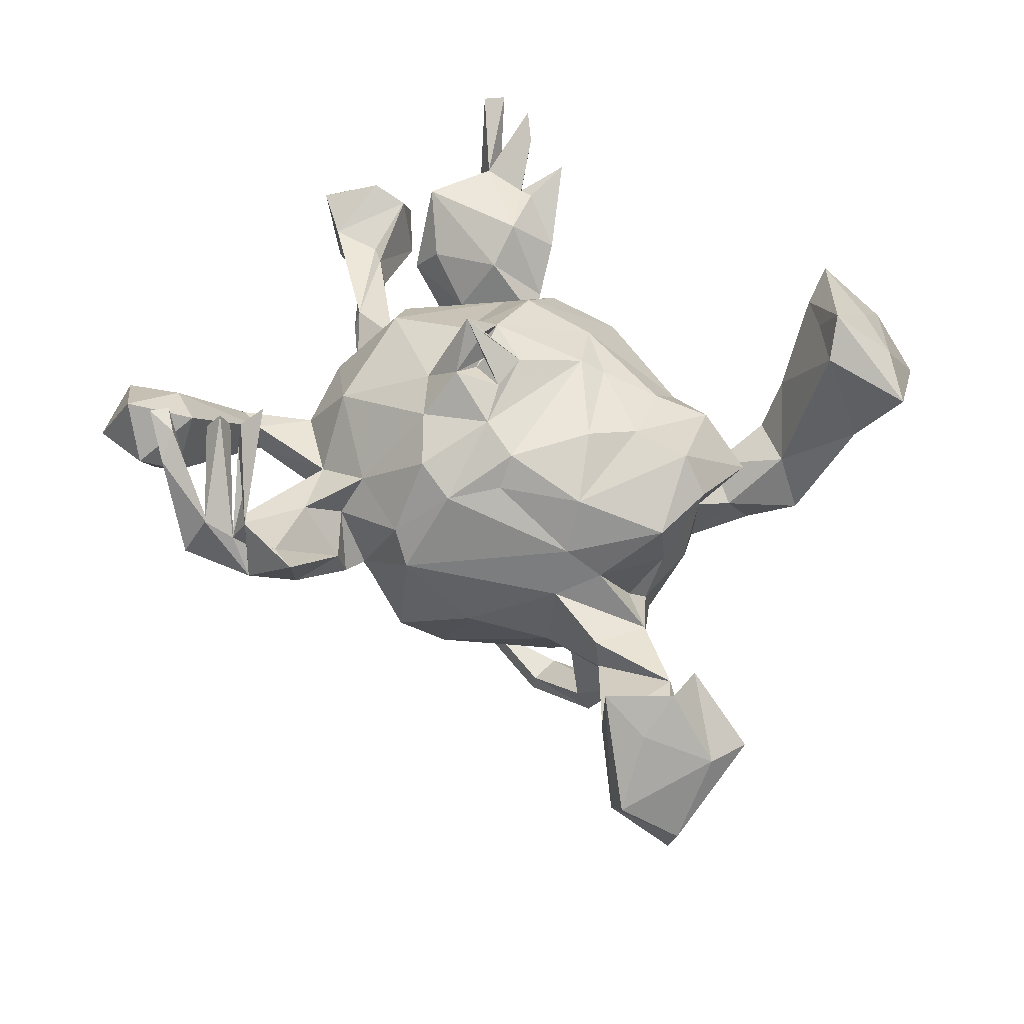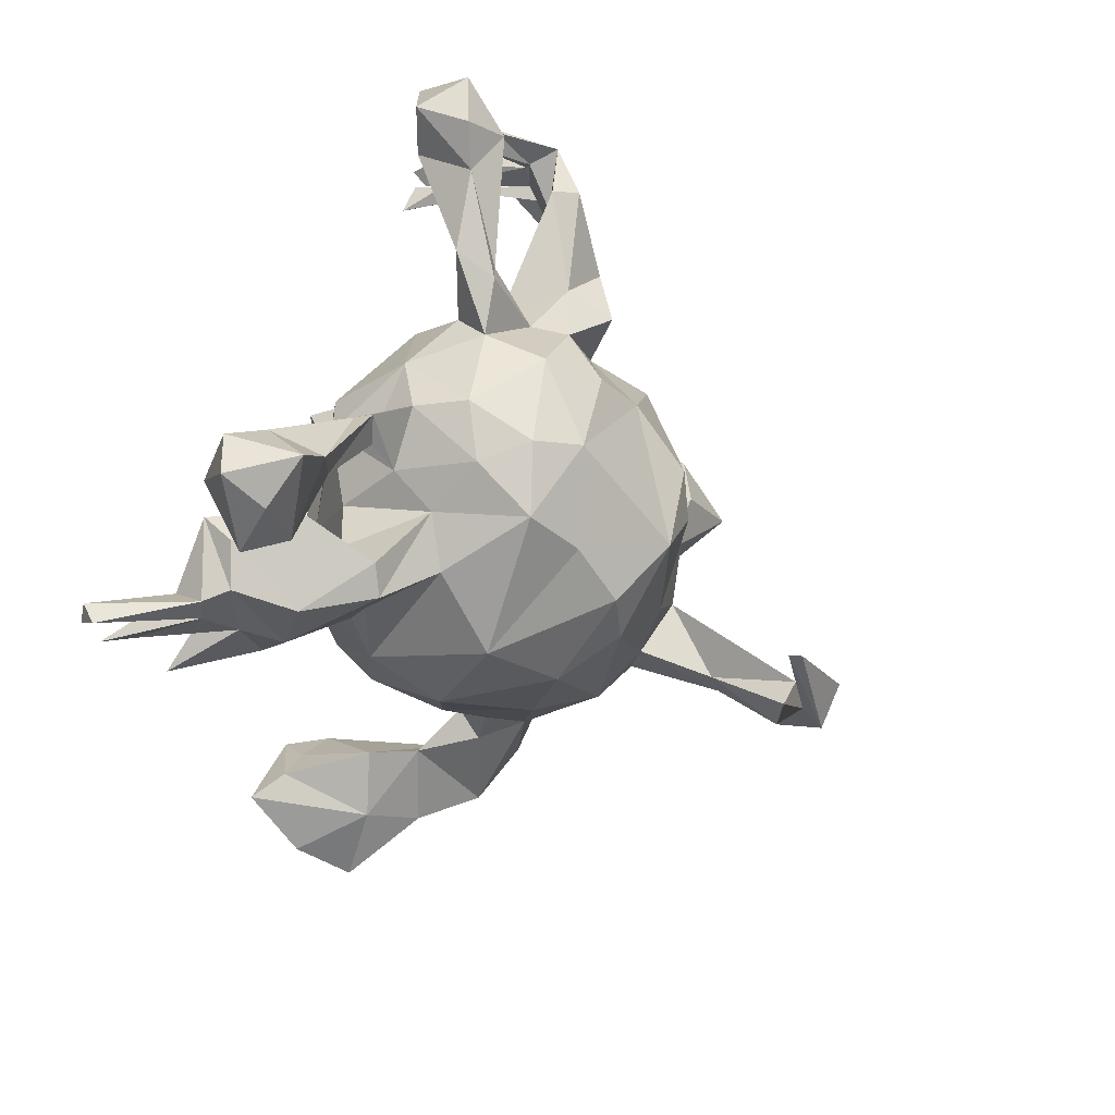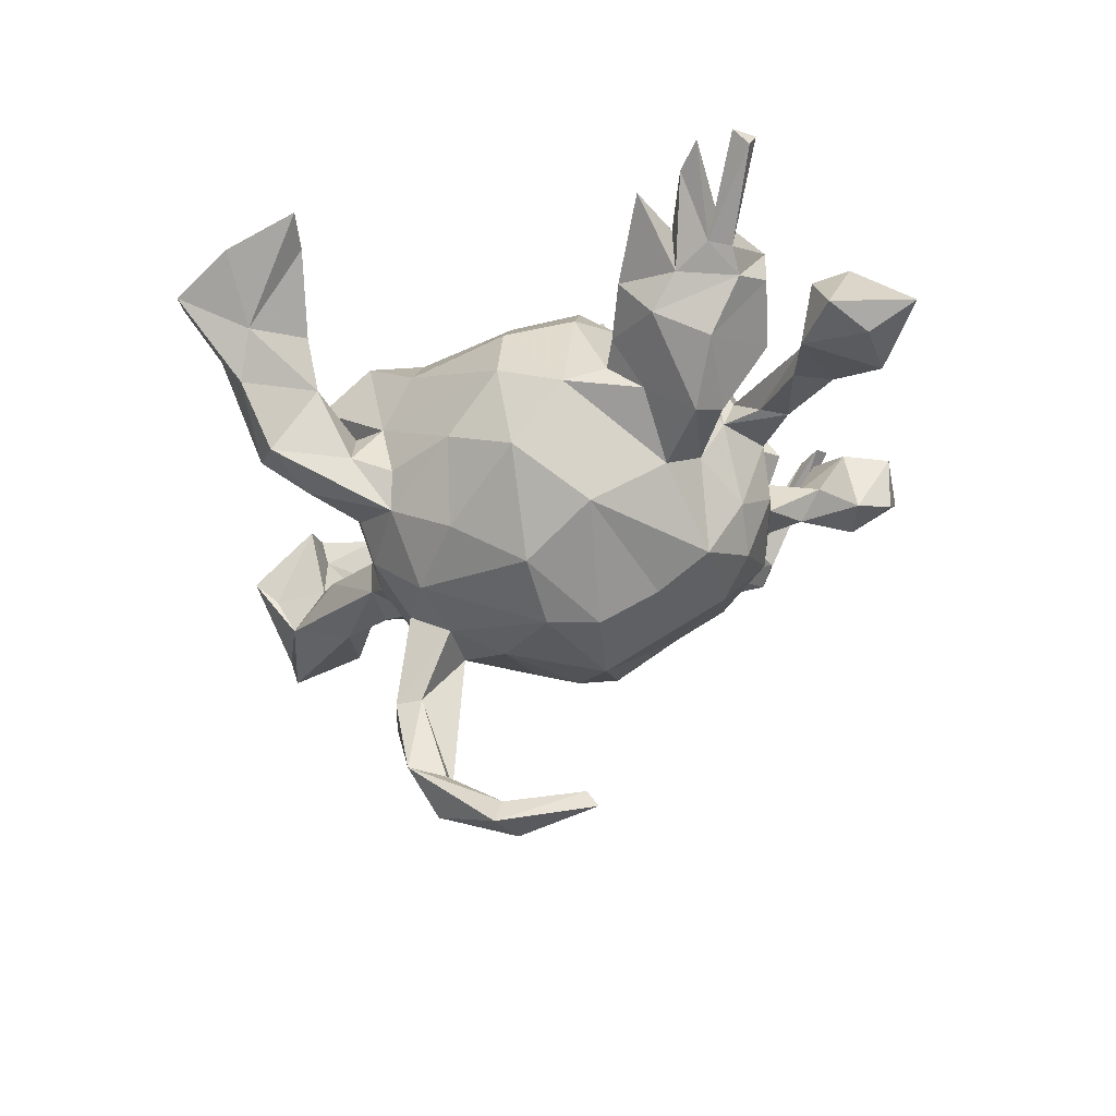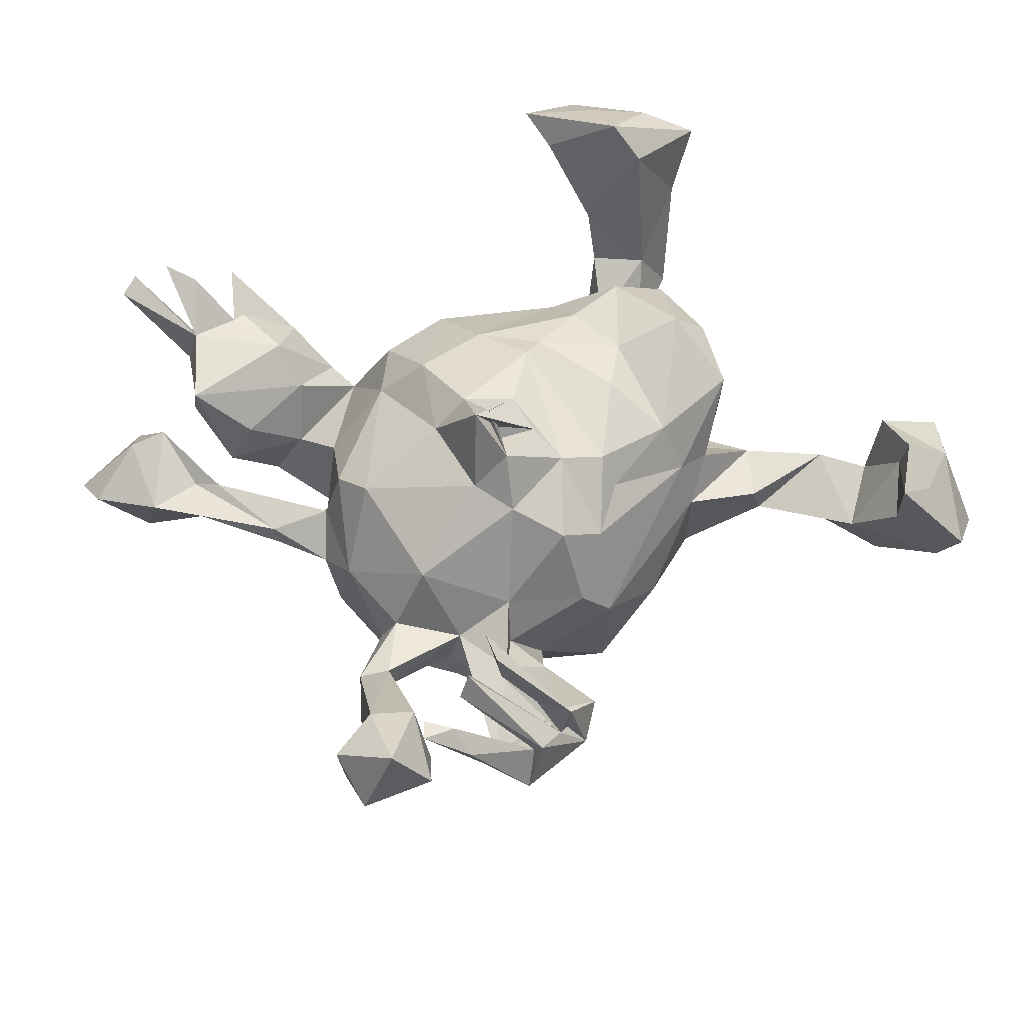
<metadata>
{"format":"obj","ext":"obj","renderer":"f3d","projection":"perspective","resolution":1024,"background":"white","views":[{"elev":53.9,"azim":-78.9,"up":"+Z"},{"elev":37.0,"azim":126.7,"up":"+Y"},{"elev":-33.9,"azim":80.5,"up":"+Z"},{"elev":65.8,"azim":-143.4,"up":"+Z"}]}
</metadata>
<code>
v -0.3523 0.4337 0.184
v -0.297 0.5051 0.1796
v -0.2815 0.518 0.2269
v -0.2497 0.3996 0.2586
v -0.2454 0.5728 0.1682
v -0.6466 -0.2675 0.03356
v -0.3377 0.4338 0.151
v -0.3312 0.4461 0.1391
v -0.3573 0.4733 0.1024
v -0.3553 0.3899 0.1581
v -0.3583 0.3008 0.1044
v -0.2419 0.5082 0.2577
v -0.1818 0.659 0.1401
v -0.3849 0.3614 0.1028
v -0.674 -0.2866 0.08095
v -0.5876 -0.3021 0.1548
v -0.5687 -0.2388 0.2208
v -0.2152 0.4361 0.2823
v -0.2001 0.5269 0.2606
v -0.6473 -0.3586 -0.05415
v -0.3147 0.388 0.08834
v -0.3173 0.3378 0.0872
v -0.6535 -0.3721 -0.00796
v -0.2948 0.3168 -0.02703
v -0.2183 0.5507 0.27
v -0.5496 -0.2546 -0.04822
v -0.276 0.4513 0.05235
v -0.5673 -0.4059 0.08255
v -0.1934 0.5981 0.2462
v -0.2067 0.4249 0.2508
v -0.5705 -0.2367 0.1358
v -0.2171 0.4608 0.2507
v -0.2065 0.5276 0.107
v -0.1176 0.6282 0.08945
v -0.523 -0.3359 0.1775
v -0.203 0.3372 -0.03302
v -0.4306 -0.2838 -0.07995
v -0.1871 0.5768 0.07636
v -0.5204 -0.3238 0.1303
v -0.1078 0.5463 0.182
v -0.1618 0.5064 0.1927
v -0.2378 0.3946 0.2986
v -0.1061 0.6286 0.1805
v -0.1979 0.3701 0.2935
v -0.505 -0.2292 0.0315
v -0.357 0.3659 0.202
v -0.05131 0.4385 0.04855
v -0.4991 -0.3774 -0.03566
v -0.2183 0.3039 -0.1063
v -0.2248 0.2528 -0.07922
v -0.4608 -0.3597 0.1537
v -0.2354 0.2604 -0.02534
v -0.2003 0.3201 0.0492
v -0.2334 0.1591 0.07299
v -0.4648 -0.3305 0.03126
v -0.2705 0.1342 0.03197
v -0.4205 -0.2443 -0.05008
v -0.3871 -0.3195 9.079e-05
v -0.5101 -0.4105 0.02927
v -0.5198 -0.4514 0.06863
v -0.09572 0.5629 0.06925
v -0.3384 -0.1914 0.001156
v -0.1009 0.3156 0.02519
v -0.2029 0.2252 -0.07638
v -0.05358 0.4403 -0.006231
v -0.3493 -0.1987 -0.04823
v -0.2468 0.08211 -0.2097
v -0.2737 0.1489 -0.1362
v -0.169 0.2686 0.008892
v -0.2898 0.02745 -0.06371
v -0.2302 -0.1237 0.08511
v -0.168 0.1258 0.175
v -0.1406 0.2355 0.07116
v -0.01827 0.4715 0.0389
v -0.264 -0.1119 0.01009
v -0.106 0.333 -0.1063
v -0.2068 0.07612 0.1452
v -0.09088 0.3319 -0.04433
v -0.3342 -0.2273 -0.09907
v -0.2702 -0.102 -0.1158
v -0.03046 0.4401 -0.0232
v -0.2598 -0.2613 -0.09292
v -0.09599 0.03344 0.2162
v -0.01416 0.2962 0.1198
v 0.004707 0.3621 -0.1445
v -0.08002 0.1423 0.1899
v -0.1421 0.1419 -0.2997
v -0.005141 0.3603 0.0277
v -0.2332 -0.104 -0.2011
v -0.178 -0.003129 0.1569
v -0.2418 -0.1804 0.05065
v -0.2789 -0.2617 -0.02217
v -0.1244 0.2408 -0.221
v -0.2127 -0.2255 -0.03035
v -0.182 -0.1323 0.1584
v -0.1946 0.01766 -0.2705
v 0.01978 0.3731 -0.04303
v -0.0339 0.09652 0.253
v -0.208 -0.2704 0.1455
v -0.1428 -0.01497 0.1988
v -0.06852 0.3067 -0.1947
v 0.1104 0.3378 0.03833
v -0.036 0.02702 0.2373
v 0.1427 0.2412 0.1525
v 0.009778 0.05983 0.2445
v -0.07704 -0.1285 0.201
v 0.0009833 0.07105 0.2298
v -0.2417 -0.1858 -0.1407
v -0.009913 0.1494 0.2014
v -0.1273 -0.3249 0.1551
v -0.05148 -0.05908 -0.3236
v -0.1599 -0.1414 -0.258
v 0.02532 0.06344 0.2893
v 0.1354 0.3427 -0.1035
v -0.09083 -0.2939 0.0537
v -0.2038 -0.2766 0.07374
v 0.06416 -0.09122 0.2086
v -0.1572 -0.2169 -0.4196
v 0.03044 0.09115 0.3123
v -0.1191 0.07332 -0.3254
v -0.1891 -0.2511 -0.06712
v 0.02243 0.004169 0.2386
v 0.176 0.3246 -0.02999
v -0.142 -0.2537 -0.1647
v -0.1322 -0.1974 -0.2477
v -0.1304 -0.1135 -0.2937
v 0.05489 0.2793 -0.2518
v -0.09446 -0.2881 0.206
v 0.1009 0.107 0.2037
v -0.02076 0.09932 -0.3591
v 0.2046 0.2385 0.1064
v -0.1044 -0.1318 -0.5436
v 0.05411 0.0714 -0.6437
v -0.09683 -0.153 -0.6041
v 0.1305 0.1554 -0.2988
v -0.04109 -0.1498 -0.2959
v -0.06452 -0.212 -0.2623
v -0.04114 -0.2008 0.1808
v 0.1198 0.3053 -0.2076
v 0.2149 0.2684 0.01828
v -0.1098 -0.2251 -0.4002
v -0.009652 -0.3771 0.08855
v 0.1848 0.283 -0.1552
v -0.09188 -0.1862 -0.3978
v -0.06414 -0.1464 -0.5487
v -0.09716 -0.302 -0.06058
v -0.0352 -0.03979 -0.6273
v 0.2349 0.246 -0.03902
v -0.07755 -0.2062 -0.5304
v 0.08274 0.05353 0.2451
v 0.01552 -0.08183 -0.6624
v 0.04616 0.05471 -0.6157
v -0.02007 -0.2781 -0.1958
v 0.03569 -0.3048 0.1531
v -0.03808 -0.0363 -0.6569
v 0.06676 -0.1284 0.1853
v 0.007855 -0.0685 -0.6236
v 0.2392 0.2055 -0.112
v 0.1042 0.06686 -0.349
v 0.2535 0.3474 -0.02053
v 0.1606 -0.08653 0.1684
v 0.2695 0.3416 0.002205
v 0.06123 -0.2184 0.1511
v 0.1933 0.02178 0.1887
v 0.03188 -0.2078 -0.2673
v 0.1849 0.2255 -0.2524
v 0.261 0.2997 -0.02216
v -0.02318 -0.312 -0.01282
v -0.003667 -0.3043 -0.129
v 0.3815 0.3234 -0.04321
v 0.08682 -0.01385 -0.3463
v 0.1786 -0.0609 -0.2968
v 0.2726 0.1733 0.03133
v 0.09568 -0.2837 -0.01375
v 0.07323 -0.3241 -0.02253
v 0.1226 -0.2421 0.07847
v 0.01752 -0.3606 -0.05245
v 0.1499 -0.1771 -0.2256
v 0.2451 0.07268 0.1162
v 0.09681 -0.2648 -0.17
v 0.1224 -0.2684 -0.1111
v 0.04157 -0.4721 -0.06261
v 0.3512 0.1731 -0.03241
v 0.1239 -0.4893 0.2315
v 0.04177 -0.3926 -0.1132
v 0.1102 -0.3333 -0.08539
v 0.06889 -0.437 0.02417
v 0.2182 -0.1924 -0.104
v 0.2805 0.141 -0.1599
v 0.408 0.3777 -0.065
v 0.4811 0.4334 -0.09272
v 0.2633 -0.1138 0.07135
v 0.1403 -0.3944 0.01827
v 0.4212 0.2723 -0.02597
v 0.4339 0.3519 -0.01268
v 0.2894 -0.003621 0.09408
v 0.4081 0.2302 0.02865
v 0.4008 0.1619 -0.145
v 0.4596 0.428 -0.007549
v 0.3849 0.2073 -0.1267
v 0.1009 -0.6173 0.1829
v 0.3423 0.03713 -0.03593
v 0.287 -0.1263 -0.01843
v 0.3857 0.1202 0.04662
v 0.1137 -0.461 -0.08599
v 0.2736 0.02214 -0.2385
v 0.08856 -0.5496 0.09571
v 0.204 -0.4646 0.22
v 0.3988 0.3337 -0.0005812
v 0.3344 -0.03039 -0.06183
v 0.2876 -0.1019 -0.1562
v 0.4462 0.09736 0.08882
v 0.1725 -0.4173 0.09736
v 0.5488 0.4723 -0.01268
v 0.1651 -0.5171 0.001958
v 0.2761 -0.4413 0.1935
v 0.5081 0.3013 -0.0841
v 0.5626 0.3899 -0.09303
v 0.1788 -0.4904 0.2803
v 0.363 0.09041 -0.08215
v 0.4968 0.2567 0.09428
v 0.1795 -0.5842 0.2075
v 0.5114 0.253 0.02956
v 0.5283 0.3186 0.01876
v 0.3886 0.03682 -0.0172
v 0.5472 0.3734 0.03556
v 0.498 0.1665 -0.07707
v 0.2137 -0.5129 0.07238
v 0.2515 -0.5366 0.2082
v 0.3384 -0.4592 0.2135
v 0.5926 0.3233 -0.06676
v 0.6032 0.4557 -0.05508
v 0.4841 0.08033 -0.03305
v 0.5421 0.1016 0.08067
v 0.5495 0.2008 0.0009532
v 0.5713 0.1669 0.08972
v 0.2482 -0.6283 0.08946
v 0.4731 0.03155 0.02375
v 0.5789 0.1849 0.03107
v 0.527 0.1088 0.01434
v 0.3102 -0.5592 0.1466
v 0.6709 0.1143 0.15
v 0.575 0.1485 0.03901
v 0.6966 0.163 0.1544
v 0.5379 0.08243 0.07621
v 0.5982 0.03732 0.0975
v 0.6934 0.1989 0.1474
v 0.6214 0.09907 0.1302
v 0.7063 0.1852 0.1192
v -0.3099 0.442 0.02531
f 31 17 39
f 17 35 39
f 109 98 119
f 98 107 150
f 105 113 122
f 119 103 122
f 122 113 119
f 122 150 107
f 113 98 150
f 129 109 119
f 119 113 150
f 129 119 150
f 106 138 156
f 150 122 117
f 187 207 184
f 201 184 207
f 213 187 184
f 184 208 213
f 201 207 237
f 222 201 237
f 229 222 241
f 228 216 230
f 222 237 241
f 241 237 228
f 230 241 228
f 230 229 241
f 249 247 244
f 20 37 48
f 23 20 48
f 13 34 38
f 27 21 22
f 11 14 24
f 20 26 37
f 5 13 38
f 5 38 33
f 14 250 24
f 9 250 14
f 46 14 11
f 6 26 20
f 23 6 20
f 231 218 232
f 218 191 232
f 191 214 232
f 217 218 231
f 217 191 218
f 200 227 198
f 211 206 210
f 191 199 214
f 190 191 217
f 52 24 50
f 250 27 36
f 172 206 211
f 189 158 198
f 166 158 189
f 165 178 180
f 143 158 166
f 137 165 153
f 139 114 143
f 124 137 153
f 124 125 137
f 139 85 114
f 85 97 114
f 108 112 125
f 108 89 112
f 108 125 124
f 76 85 101
f 93 64 101
f 64 76 101
f 67 96 89
f 80 67 89
f 80 89 108
f 36 78 76
f 36 76 49
f 49 76 64
f 50 49 64
f 68 64 93
f 67 70 68
f 24 36 49
f 24 49 50
f 166 189 206
f 135 166 206
f 172 159 206
f 172 178 165
f 165 171 172
f 165 136 171
f 136 111 171
f 136 165 137
f 139 143 166
f 127 139 166
f 126 111 136
f 219 201 222
f 219 184 201
f 219 222 229
f 230 219 229
f 184 219 208
f 219 216 208
f 216 219 230
f 145 144 149
f 132 144 145
f 118 134 149
f 118 132 134
f 145 157 147
f 145 149 157
f 134 151 149
f 147 132 145
f 134 132 147
f 152 151 133
f 133 155 147
f 152 157 151
f 152 147 157
f 157 149 151
f 155 133 151
f 152 133 147
f 134 155 151
f 155 134 147
f 190 199 191
f 170 190 217
f 183 194 200
f 158 183 200
f 105 122 107
f 220 189 198
f 189 210 206
f 210 189 220
f 188 178 211
f 188 180 178
f 181 180 188
f 190 162 199
f 160 162 190
f 173 183 158
f 153 165 180
f 153 180 169
f 143 148 158
f 143 123 148
f 114 123 143
f 146 124 153
f 97 102 114
f 82 108 124
f 81 74 97
f 78 65 81
f 81 61 74
f 85 78 97
f 78 81 97
f 82 79 108
f 79 80 108
f 66 80 79
f 65 61 81
f 36 63 78
f 64 69 50
f 69 52 50
f 68 56 64
f 56 68 70
f 24 250 36
f 198 158 200
f 178 172 211
f 76 78 85
f 70 67 80
f 213 208 216
f 213 216 228
f 228 193 213
f 207 215 237
f 97 88 102
f 26 45 57
f 53 22 52
f 27 22 53
f 27 53 63
f 36 27 63
f 33 38 65
f 41 33 47
f 47 33 65
f 38 34 61
f 38 61 65
f 37 26 57
f 48 37 82
f 82 37 79
f 45 66 57
f 37 57 79
f 79 57 66
f 56 70 75
f 64 56 54
f 53 52 69
f 64 54 69
f 54 73 69
f 53 73 63
f 40 47 74
f 61 40 74
f 58 48 82
f 58 82 92
f 66 62 75
f 75 70 80
f 80 66 75
f 78 63 65
f 47 65 63
f 47 63 88
f 63 84 88
f 74 47 88
f 94 92 121
f 92 82 121
f 121 82 124
f 74 88 97
f 114 102 123
f 121 124 146
f 102 131 140
f 123 102 140
f 162 123 140
f 160 123 162
f 146 153 169
f 146 169 168
f 196 164 192
f 164 161 192
f 192 161 176
f 163 176 161
f 163 154 176
f 179 129 164
f 150 161 164
f 150 117 161
f 117 156 161
f 156 163 161
f 128 142 154
f 129 150 164
f 117 106 156
f 156 138 163
f 138 154 163
f 128 154 138
f 110 115 142
f 128 110 142
f 109 129 104
f 107 103 105
f 83 117 122
f 103 83 122
f 83 100 117
f 95 128 138
f 110 116 115
f 110 99 116
f 128 99 110
f 86 98 109
f 98 103 107
f 86 83 98
f 98 83 103
f 106 100 95
f 100 90 95
f 95 99 128
f 179 164 196
f 141 144 136
f 137 141 136
f 137 125 141
f 85 139 127
f 126 112 96
f 112 118 125
f 127 101 85
f 89 96 112
f 67 68 87
f 68 93 87
f 159 135 206
f 172 171 159
f 171 130 159
f 135 127 166
f 159 130 135
f 130 127 135
f 111 130 171
f 144 126 136
f 132 126 144
f 87 130 120
f 111 120 130
f 96 111 126
f 112 126 118
f 125 118 141
f 93 101 127
f 130 93 127
f 87 93 130
f 67 87 120
f 111 96 120
f 96 67 120
f 144 141 149
f 141 118 149
f 99 91 116
f 73 72 86
f 90 71 95
f 77 71 90
f 54 77 72
f 59 55 51
f 59 60 48
f 9 8 21
f 21 11 22
f 34 13 43
f 34 43 61
f 23 15 6
f 10 46 11
f 10 11 21
f 1 9 14
f 9 1 7
f 10 14 4
f 14 46 4
f 1 14 10
f 7 10 8
f 8 10 21
f 9 7 3
f 9 3 2
f 1 32 7
f 12 3 7
f 7 8 12
f 9 2 8
f 12 8 19
f 8 2 19
f 5 29 13
f 6 31 45
f 26 6 45
f 31 39 45
f 5 33 41
f 13 29 43
f 28 23 60
f 45 55 58
f 66 45 58
f 40 41 47
f 61 43 40
f 55 59 48
f 55 48 58
f 66 58 62
f 62 58 92
f 77 56 71
f 71 56 75
f 54 56 77
f 54 72 73
f 62 92 75
f 71 75 91
f 29 40 43
f 45 39 55
f 55 39 51
f 29 41 40
f 29 5 41
f 7 32 30
f 46 10 44
f 10 4 44
f 16 15 28
f 25 19 2
f 3 25 2
f 32 1 18
f 18 10 30
f 10 7 30
f 1 10 18
f 46 42 4
f 17 31 6
f 17 15 16
f 15 17 6
f 243 236 242
f 239 247 249
f 84 73 86
f 15 23 28
f 226 231 232
f 227 223 235
f 233 227 235
f 232 214 226
f 199 224 226
f 224 217 231
f 209 217 224
f 227 194 223
f 220 198 233
f 220 233 225
f 202 210 220
f 210 203 211
f 203 188 211
f 199 195 224
f 199 226 214
f 199 162 195
f 195 209 224
f 200 194 227
f 194 183 197
f 197 183 204
f 53 69 73
f 105 98 113
f 174 181 188
f 180 181 186
f 180 186 205
f 185 180 205
f 182 185 205
f 195 162 209
f 160 190 170
f 185 169 180
f 177 169 185
f 177 185 182
f 167 170 209
f 167 160 170
f 209 140 167
f 148 160 167
f 140 209 162
f 158 148 173
f 140 148 167
f 177 168 169
f 198 227 233
f 209 170 217
f 123 160 148
f 237 215 228
f 243 242 248
f 25 12 19
f 4 42 44
f 44 42 46
f 35 28 51
f 106 95 138
f 119 98 105
f 119 105 103
f 72 83 86
f 60 23 48
f 77 90 100
f 28 60 51
f 30 32 18
f 35 51 39
f 35 16 28
f 3 12 25
f 17 16 35
f 72 77 83
f 51 60 59
f 243 249 244
f 236 243 244
f 247 236 244
f 236 248 242
f 234 245 246
f 248 240 243
f 240 234 246
f 236 234 248
f 234 240 248
f 236 212 234
f 234 212 245
f 245 212 238
f 236 221 212
f 204 212 221
f 215 193 228
f 187 213 193
f 176 154 174
f 154 142 174
f 131 104 179
f 104 129 179
f 142 115 168
f 84 109 104
f 86 109 84
f 95 71 99
f 71 91 99
f 243 239 249
f 239 236 247
f 245 238 246
f 192 176 203
f 175 187 193
f 187 182 207
f 173 131 179
f 224 231 226
f 235 221 239
f 223 221 235
f 235 239 243
f 240 235 243
f 239 221 236
f 238 240 246
f 233 235 240
f 233 240 238
f 238 225 233
f 181 174 186
f 194 221 223
f 63 73 84
f 91 92 94
f 91 94 116
f 92 91 75
f 102 84 104
f 88 84 102
f 94 121 115
f 116 94 115
f 115 121 146
f 168 115 146
f 104 131 102
f 140 131 148
f 148 131 173
f 187 177 182
f 168 174 142
f 168 177 175
f 175 177 187
f 174 168 175
f 174 175 186
f 186 175 193
f 173 179 202
f 207 182 215
f 215 182 205
f 186 193 205
f 205 193 215
f 174 188 203
f 176 174 203
f 196 192 210
f 210 192 203
f 202 179 196
f 202 196 210
f 183 173 202
f 183 202 204
f 194 197 221
f 221 197 204
f 204 202 225
f 204 225 212
f 212 225 238
f 202 220 225
f 132 118 126
f 11 24 52
f 77 100 83
f 21 27 9
f 250 9 27
f 52 22 11
f 100 106 117

</code>
